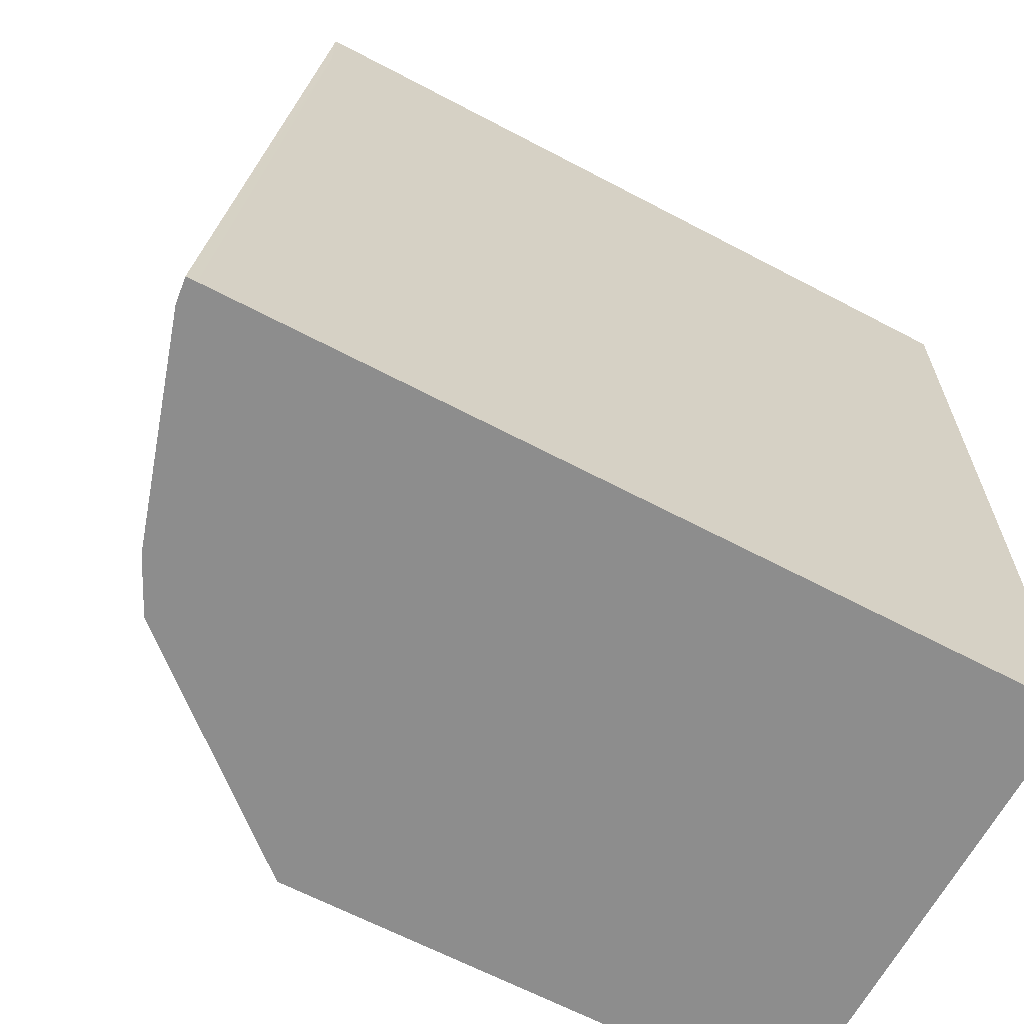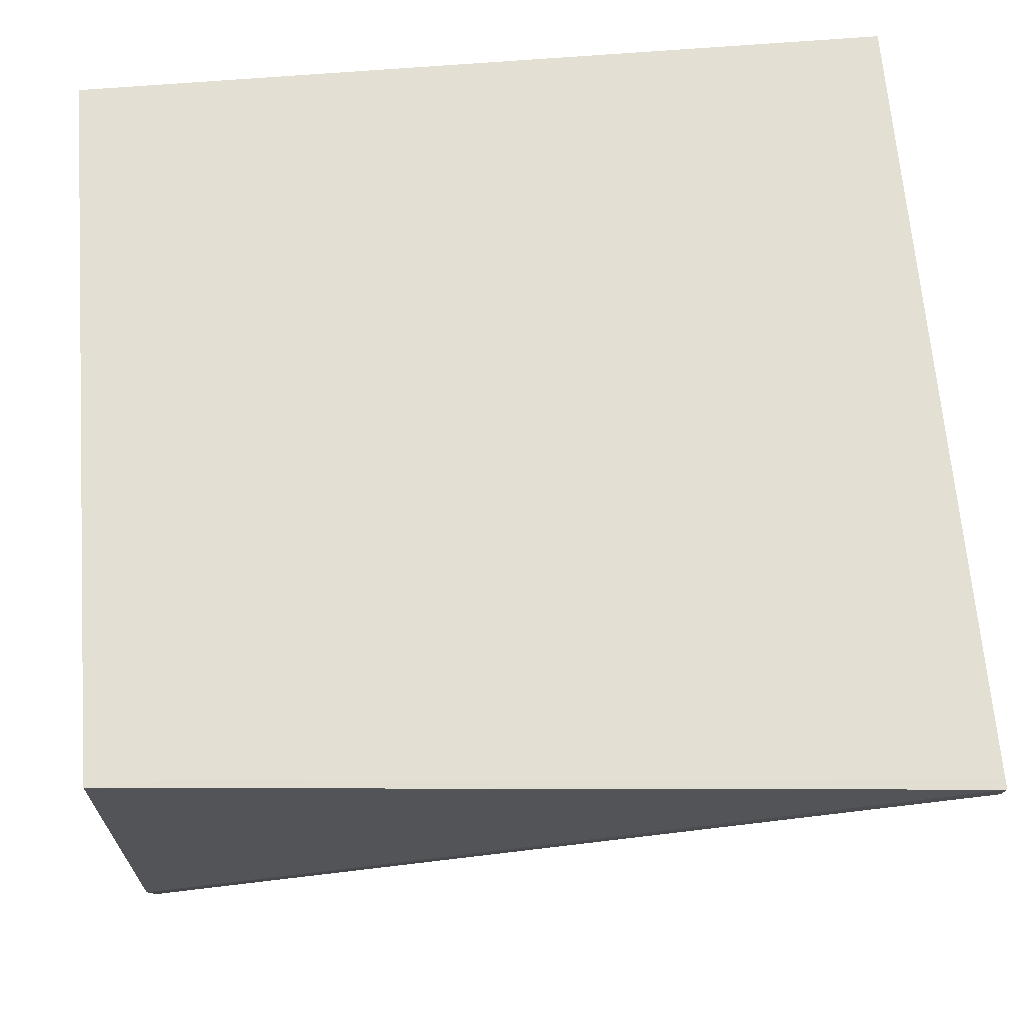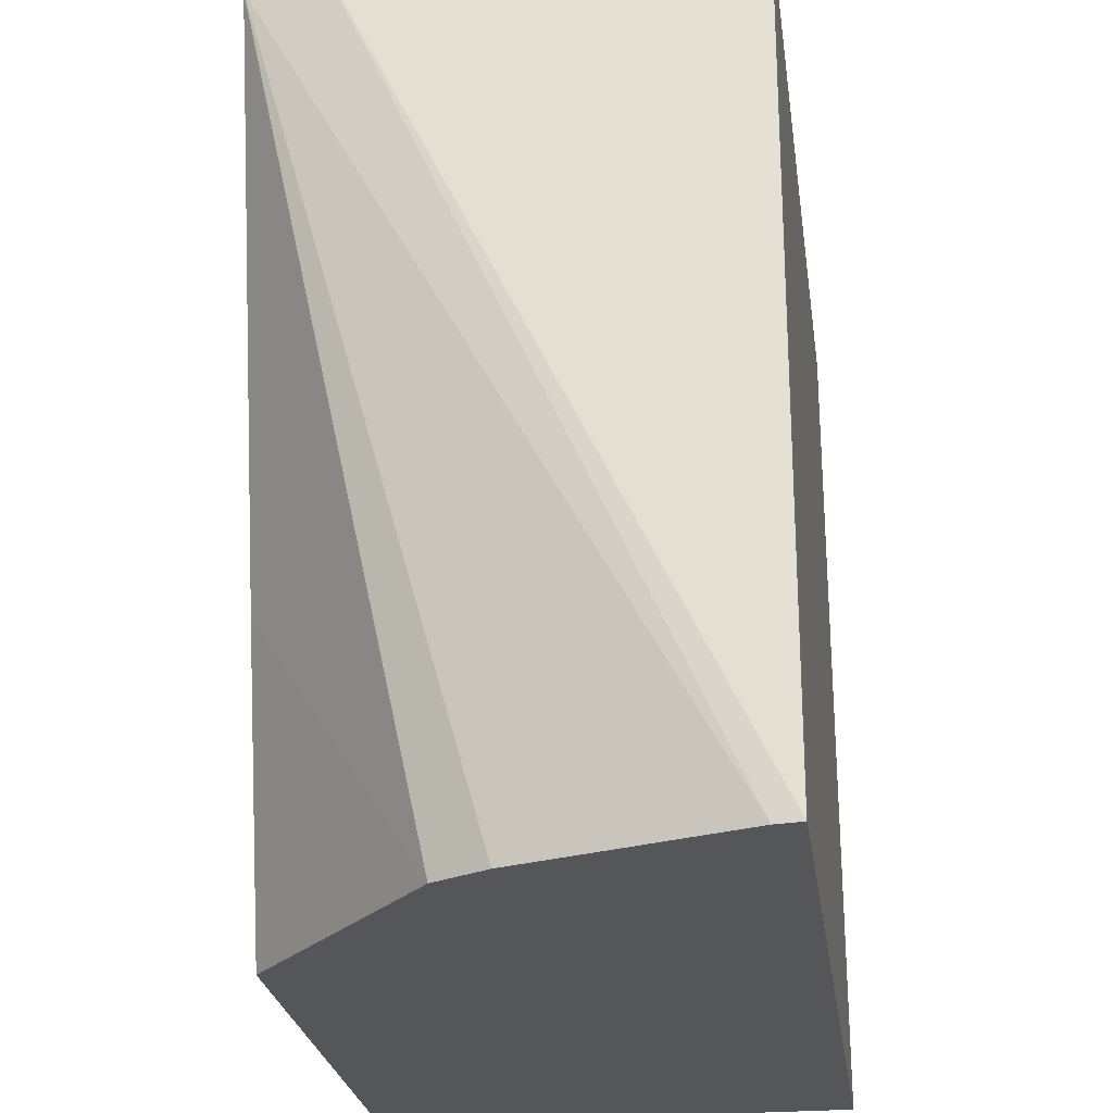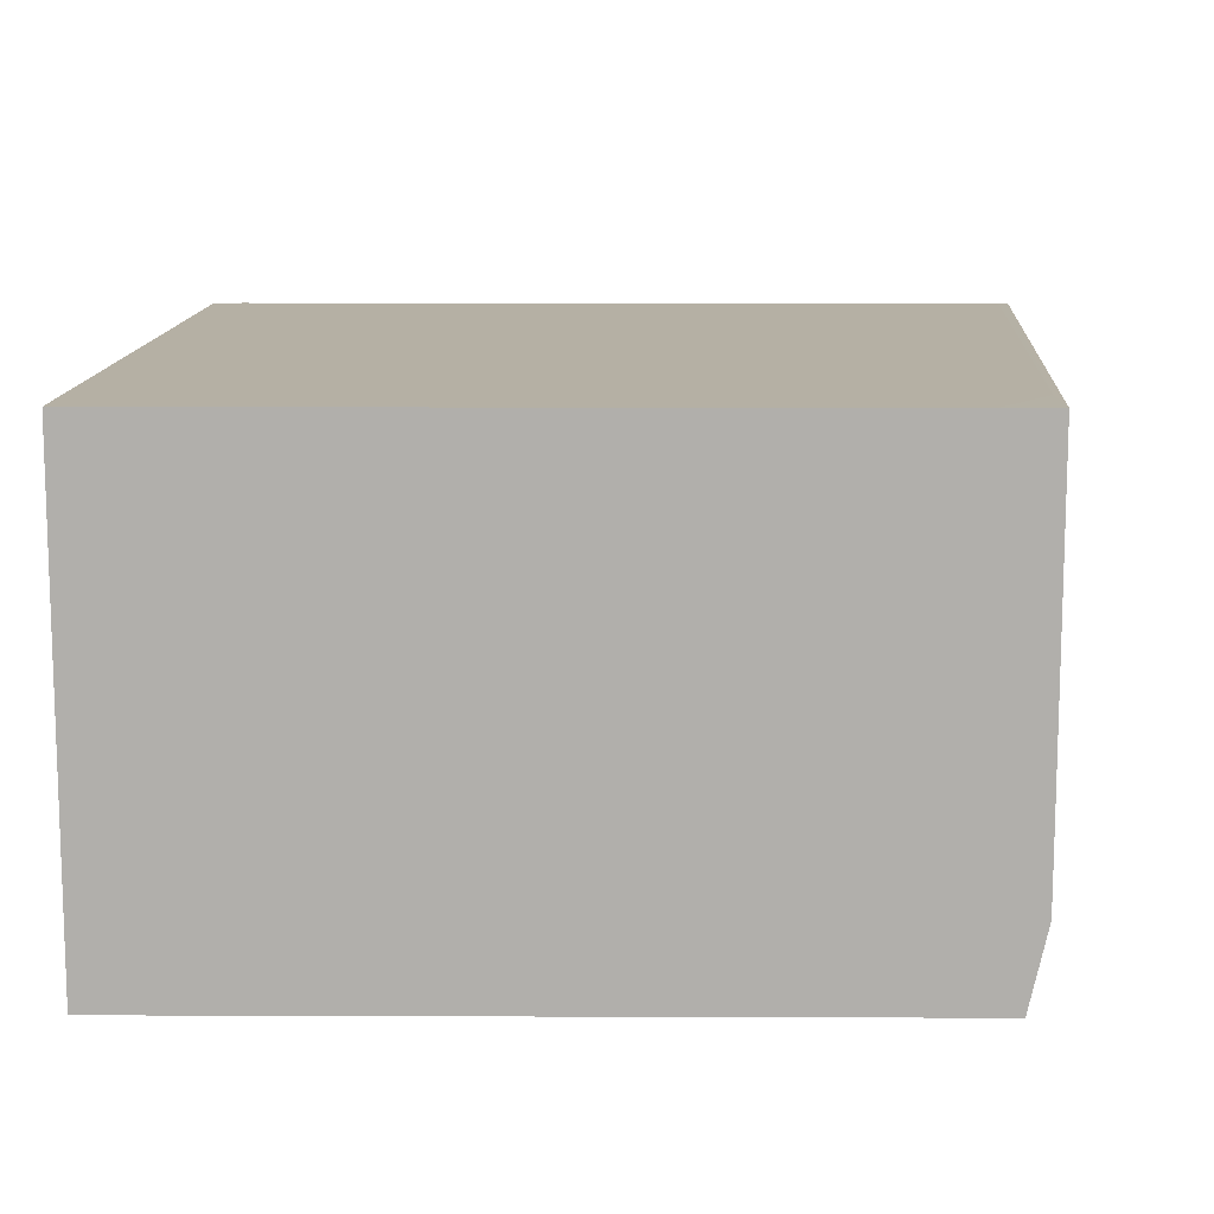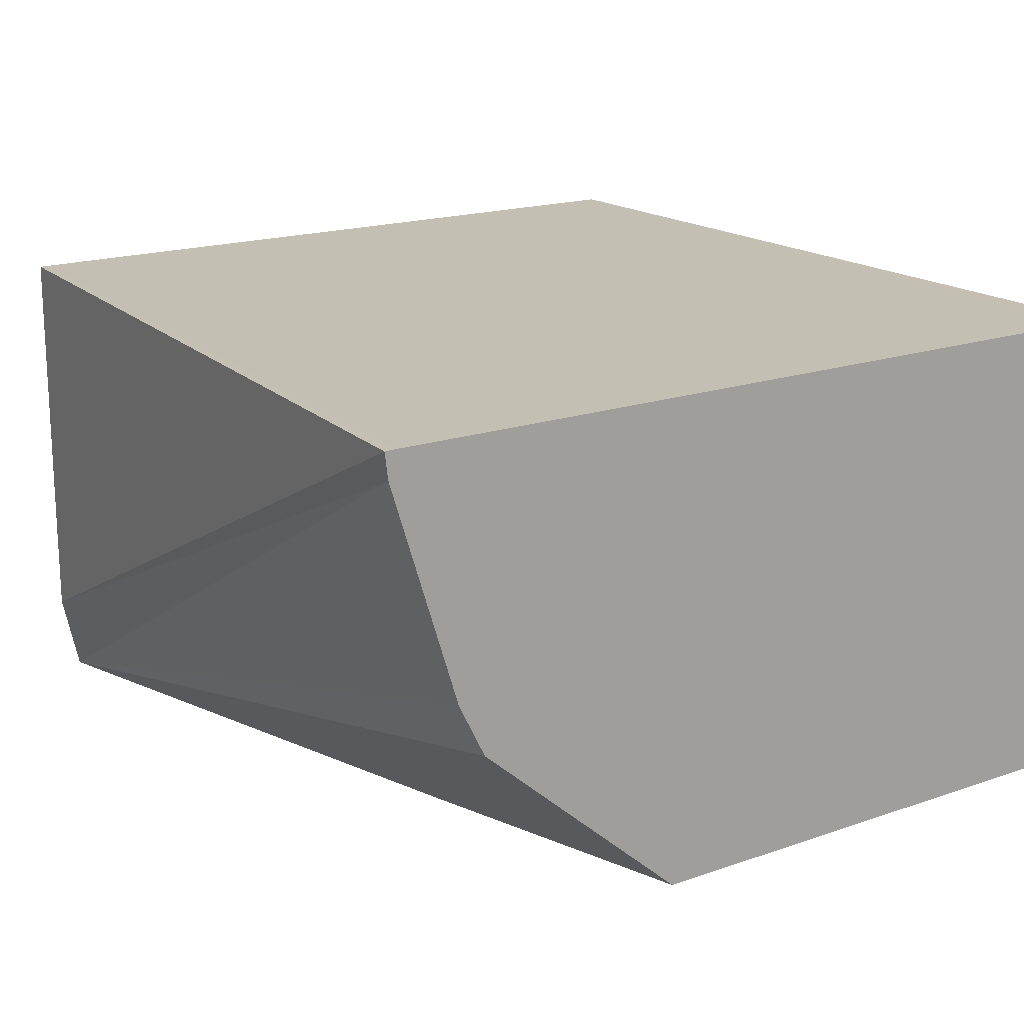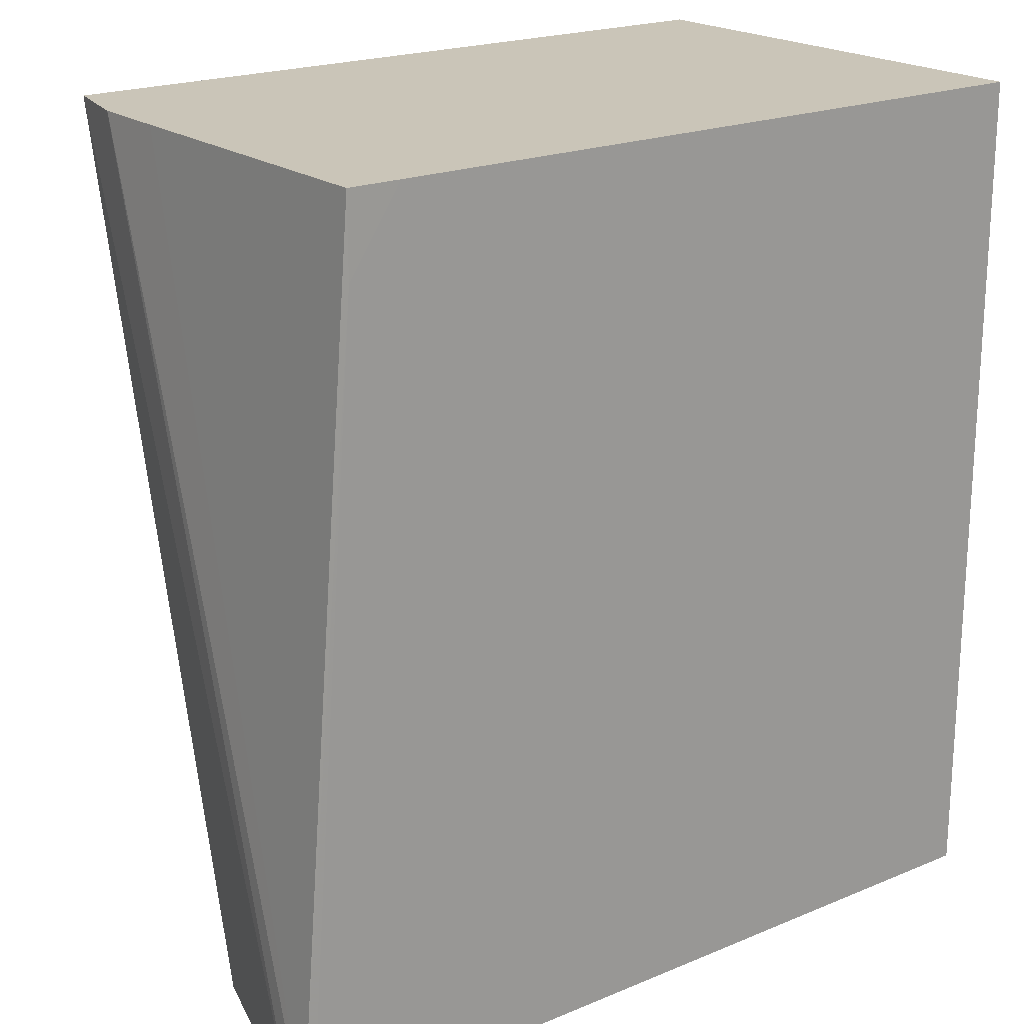
<metadata>
{"format":"obj","ext":"obj","renderer":"f3d","projection":"perspective","resolution":1024,"background":"white","views":[{"elev":-64.6,"azim":152.0,"up":"+Z"},{"elev":66.7,"azim":85.4,"up":"+Y"},{"elev":-25.8,"azim":98.0,"up":"+Z"},{"elev":11.6,"azim":0.5,"up":"+Y"},{"elev":17.7,"azim":145.5,"up":"+Y"},{"elev":20.4,"azim":142.8,"up":"+Z"}]}
</metadata>
<code>
v 0.007244 -0.3989 0.1631
v 0.1773 -0.3989 0.1631
v 0.007244 -0.2901 0.1631
v 0.007244 -0.3989 -0.03048
v 0.1813 -0.3809 0.1631
v 0.1449 -0.3989 0.03621
v 0.1753 -0.3567 -0.03048
v 0.1814 -0.3446 -0.03048
v 0.1966 -0.296 -0.03048
v 0.1693 -0.2901 0.1631
v 0.007244 -0.2901 0.08429
v 0.007244 -0.2901 -0.03048
v 0.1269 -0.3989 -0.03048
v 0.1813 -0.3808 0.1631
v 0.1973 -0.2902 -0.03048
v 0.1814 -0.2902 0.1631
v 0.1814 -0.2901 0.1451
v 0.01433 -0.2901 -0.03048
v 0.1814 -0.3626 0.1631
v 0.195 -0.2901 -0.03048
f 3 20 18
f 3 18 11
f 4 12 18
f 4 18 20
f 4 20 15
f 4 15 9
f 4 9 8
f 4 8 7
f 9 15 14
f 5 9 14
f 6 13 7
f 10 16 17
f 11 18 12
f 14 15 19
f 15 20 17
f 4 7 13
f 3 17 20
f 1 2 5
f 2 9 5
f 15 17 16
f 1 5 14
f 1 14 19
f 1 19 16
f 1 16 10
f 1 10 3
f 1 3 11
f 1 11 12
f 1 12 4
f 1 4 13
f 1 13 6
f 1 6 2
f 2 6 7
f 2 7 8
f 2 8 9
f 3 10 17
f 15 16 19

</code>
